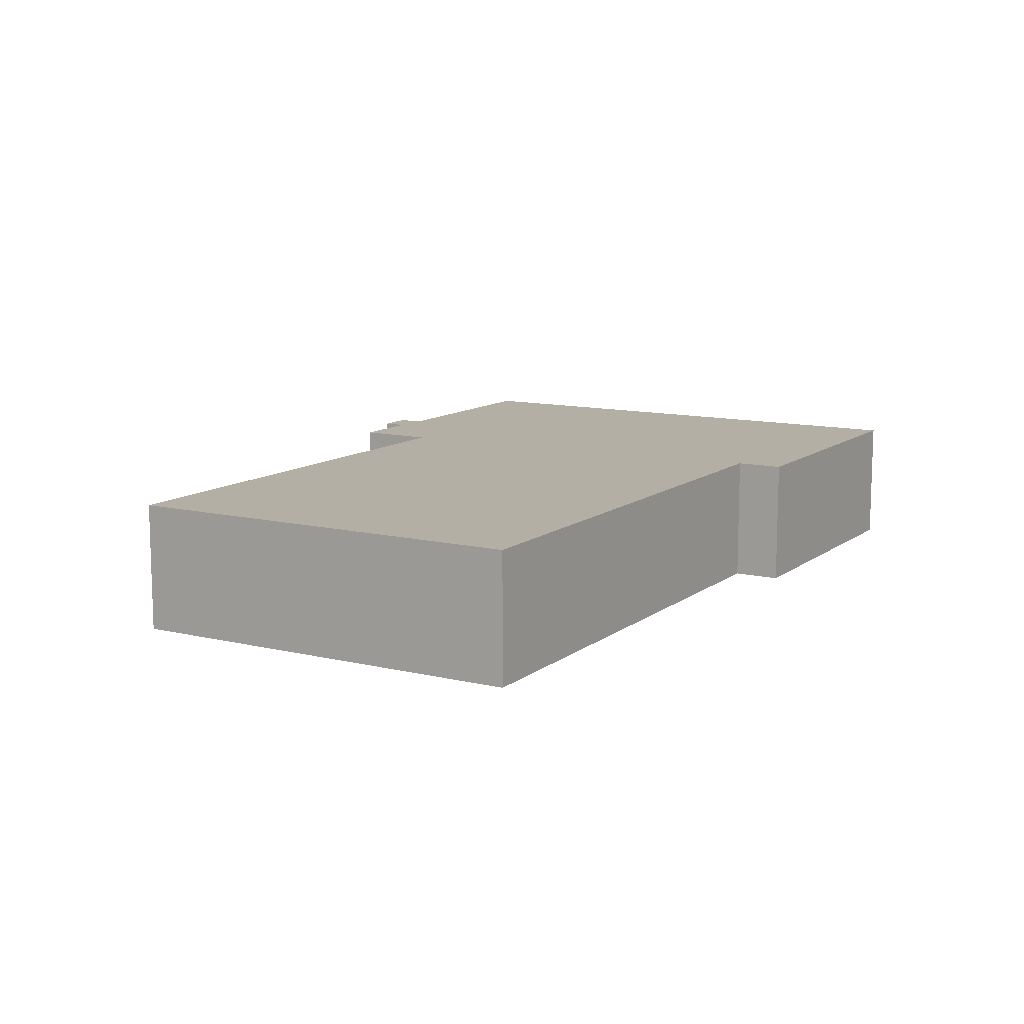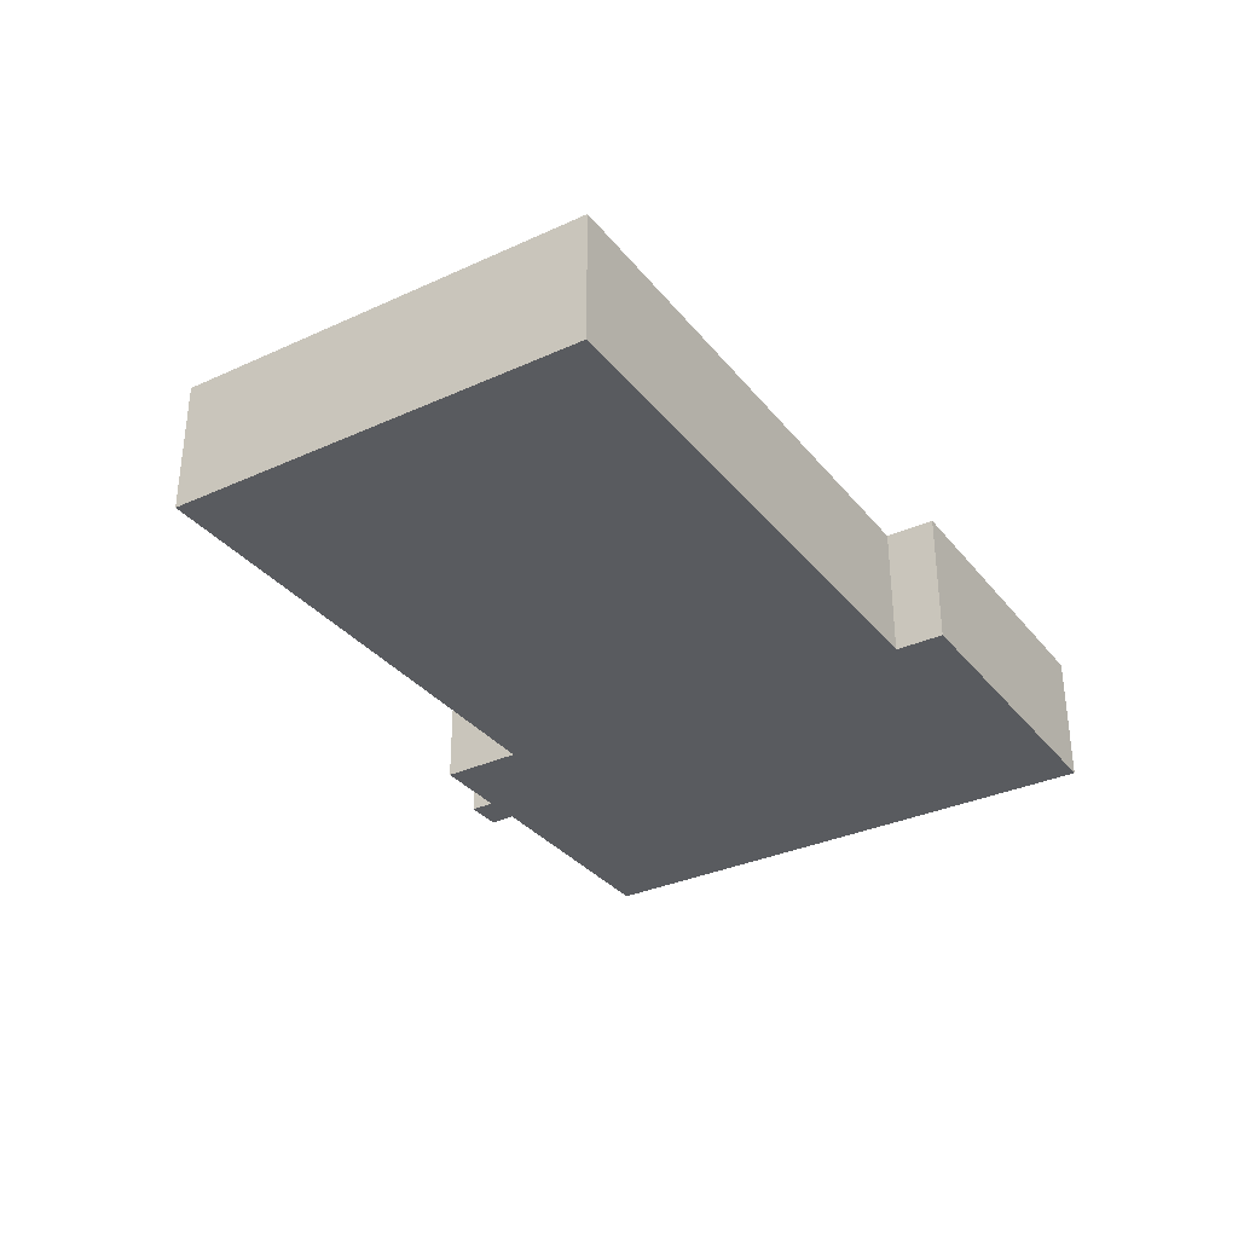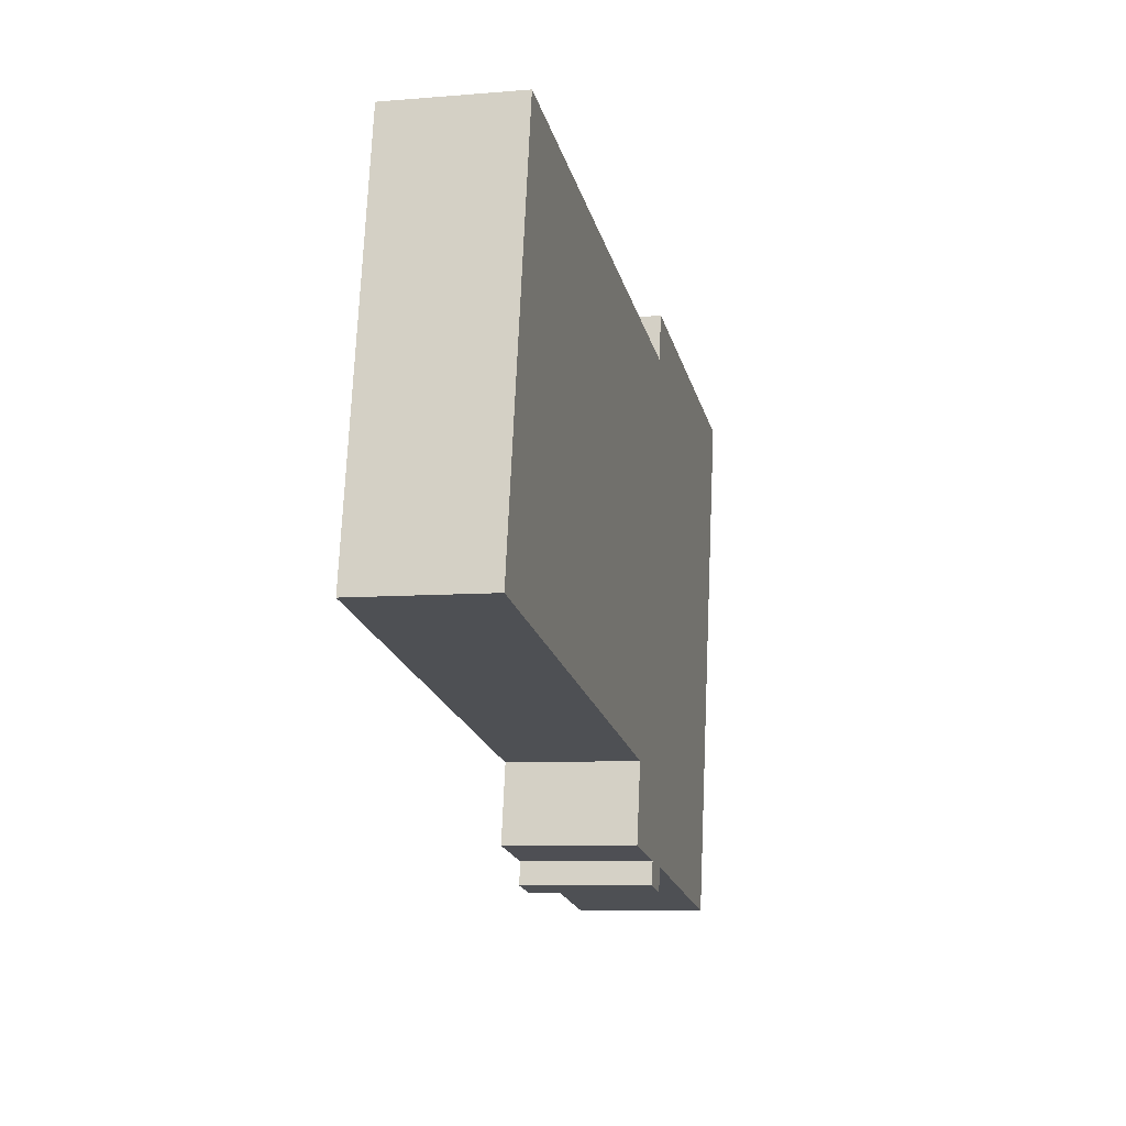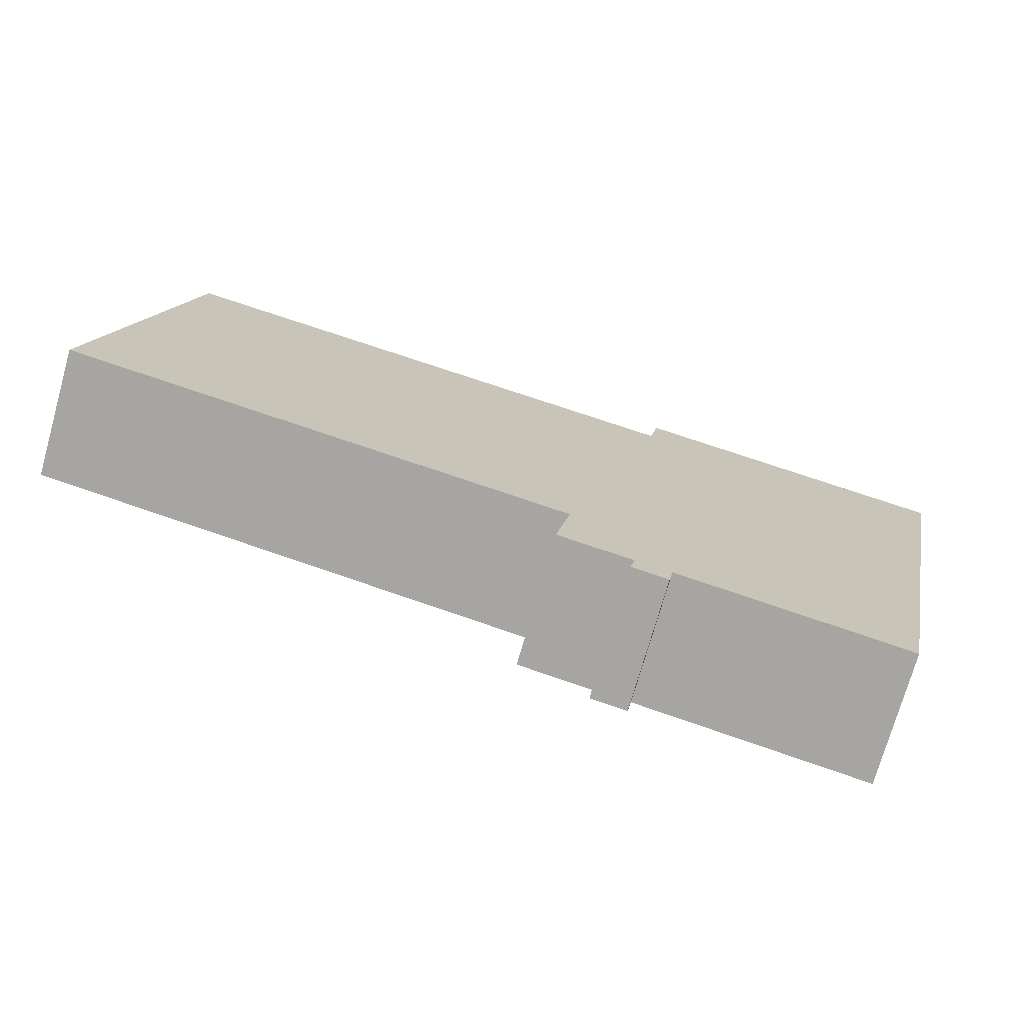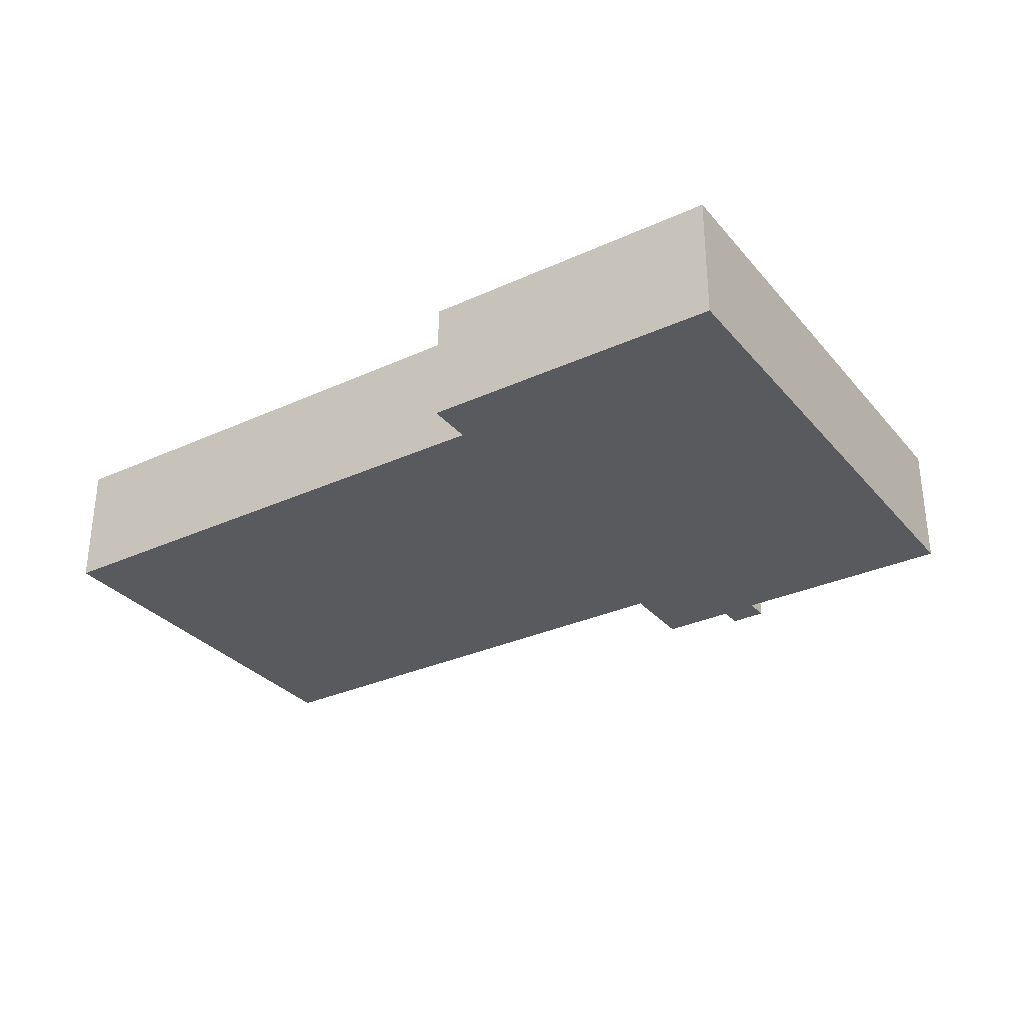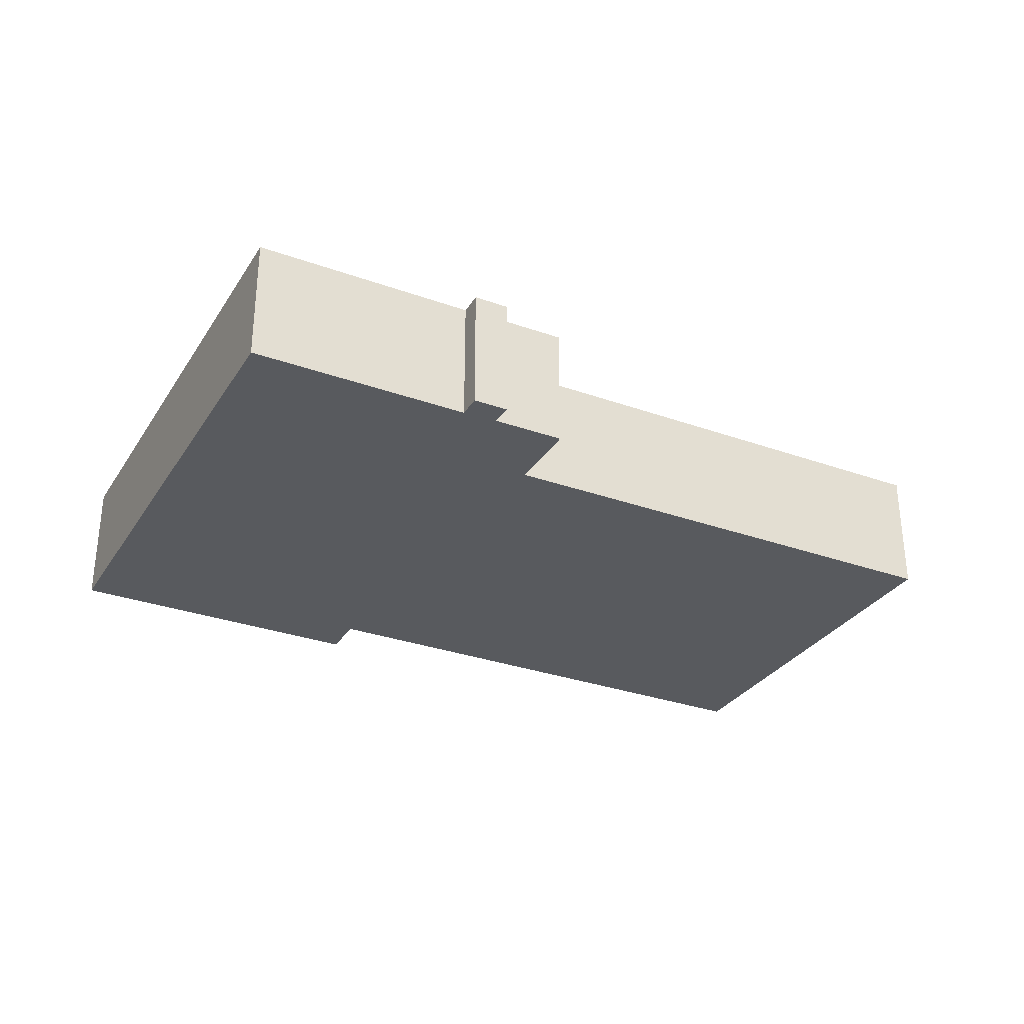
<metadata>
{"format":"obj","ext":"obj","renderer":"f3d","projection":"perspective","resolution":1024,"background":"white","views":[{"elev":11.3,"azim":-48.5,"up":"+Y"},{"elev":-32.7,"azim":-46.6,"up":"+Y"},{"elev":-7.7,"azim":-76.7,"up":"+Z"},{"elev":-73.5,"azim":-15.8,"up":"+Z"},{"elev":-31.4,"azim":44.1,"up":"+Y"},{"elev":-30.8,"azim":164.0,"up":"+Y"}]}
</metadata>
<code>
v  43.62 9.484e-16 -15.49
v  41.36 8.732e-16 -14.26
v  41.21 9.2e-16 -15.03
v  42.5 5.128e-16 -8.374
v  50.06 1.149e-15 -18.76
v  47.44 9.935e-16 -16.23
v  47.02 1.112e-15 -18.16
v  6.879 -2.137e-15 34.89
v  0 0 0
v  51.52 -1.6e-15 26.12
v  52.31 -1.844e-15 30.12
v  78.54 -1.529e-15 24.96
v  50.44 1.02e-15 -16.66
v  69.59 1.253e-15 -20.46
v  47.02 11.04 -18.16
v  47.44 11.04 -16.23
v  42.5 11.04 -8.374
v  0 11.04 6.762e-16
v  43.62 11.04 -15.49
v  41.21 11.04 -15.03
v  41.36 11.04 -14.26
v  78.54 11.04 24.96
v  69.59 11.04 -20.46
v  50.44 11.04 -16.66
v  52.31 11.04 30.12
v  51.52 11.04 26.12
v  6.879 11.04 34.89
v  50.06 11.04 -18.76
g defaultobject
f 1 2 3
f 2 1 4
f 5 6 7
f 4 8 9
f 8 4 10
f 10 4 1
f 10 1 6
f 10 6 11
f 11 6 12
f 12 6 13
f 13 6 5
f 12 13 14
f 15 6 16
f 6 15 7
f 17 9 18
f 9 17 4
f 16 1 19
f 1 16 6
f 20 2 21
f 2 20 3
f 21 4 17
f 4 21 2
f 22 14 23
f 14 22 12
f 19 3 20
f 3 19 1
f 23 13 24
f 13 23 14
f 25 12 22
f 12 25 11
f 26 11 25
f 11 26 10
f 27 17 18
f 21 19 20
f 19 21 16
f 16 21 24
f 24 21 23
f 23 21 17
f 23 17 22
f 22 17 26
f 26 17 27
f 22 26 25
f 16 28 15
f 28 16 24
f 24 5 28
f 5 24 13
f 18 8 27
f 8 18 9
f 28 7 15
f 7 28 5
f 27 10 26
f 10 27 8

</code>
